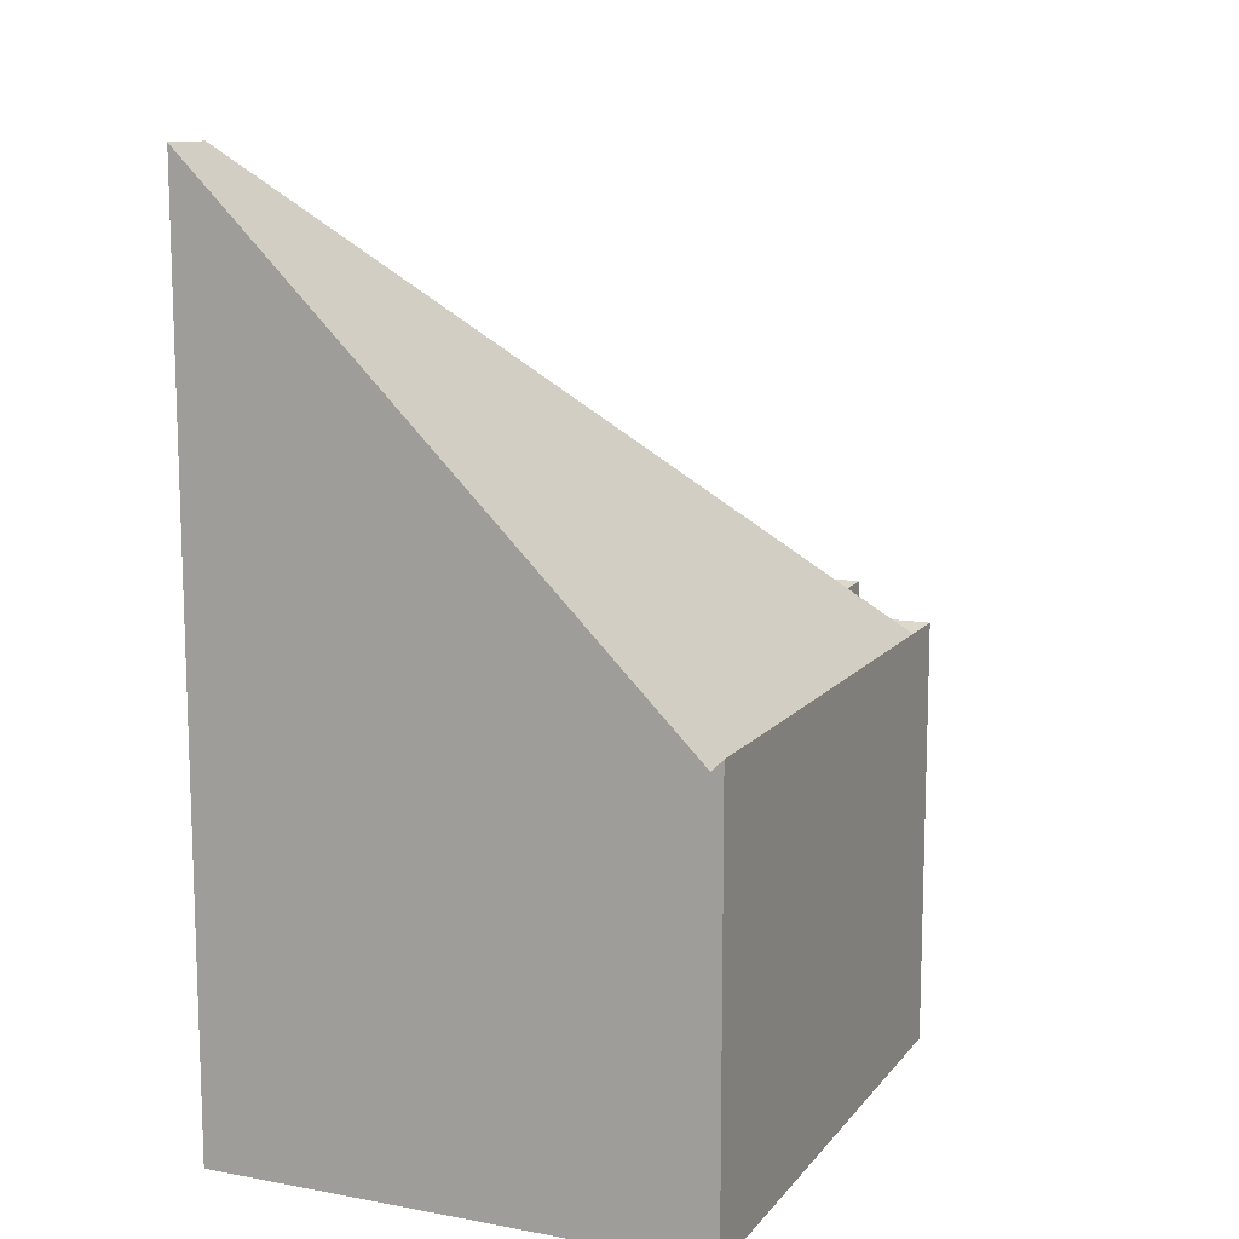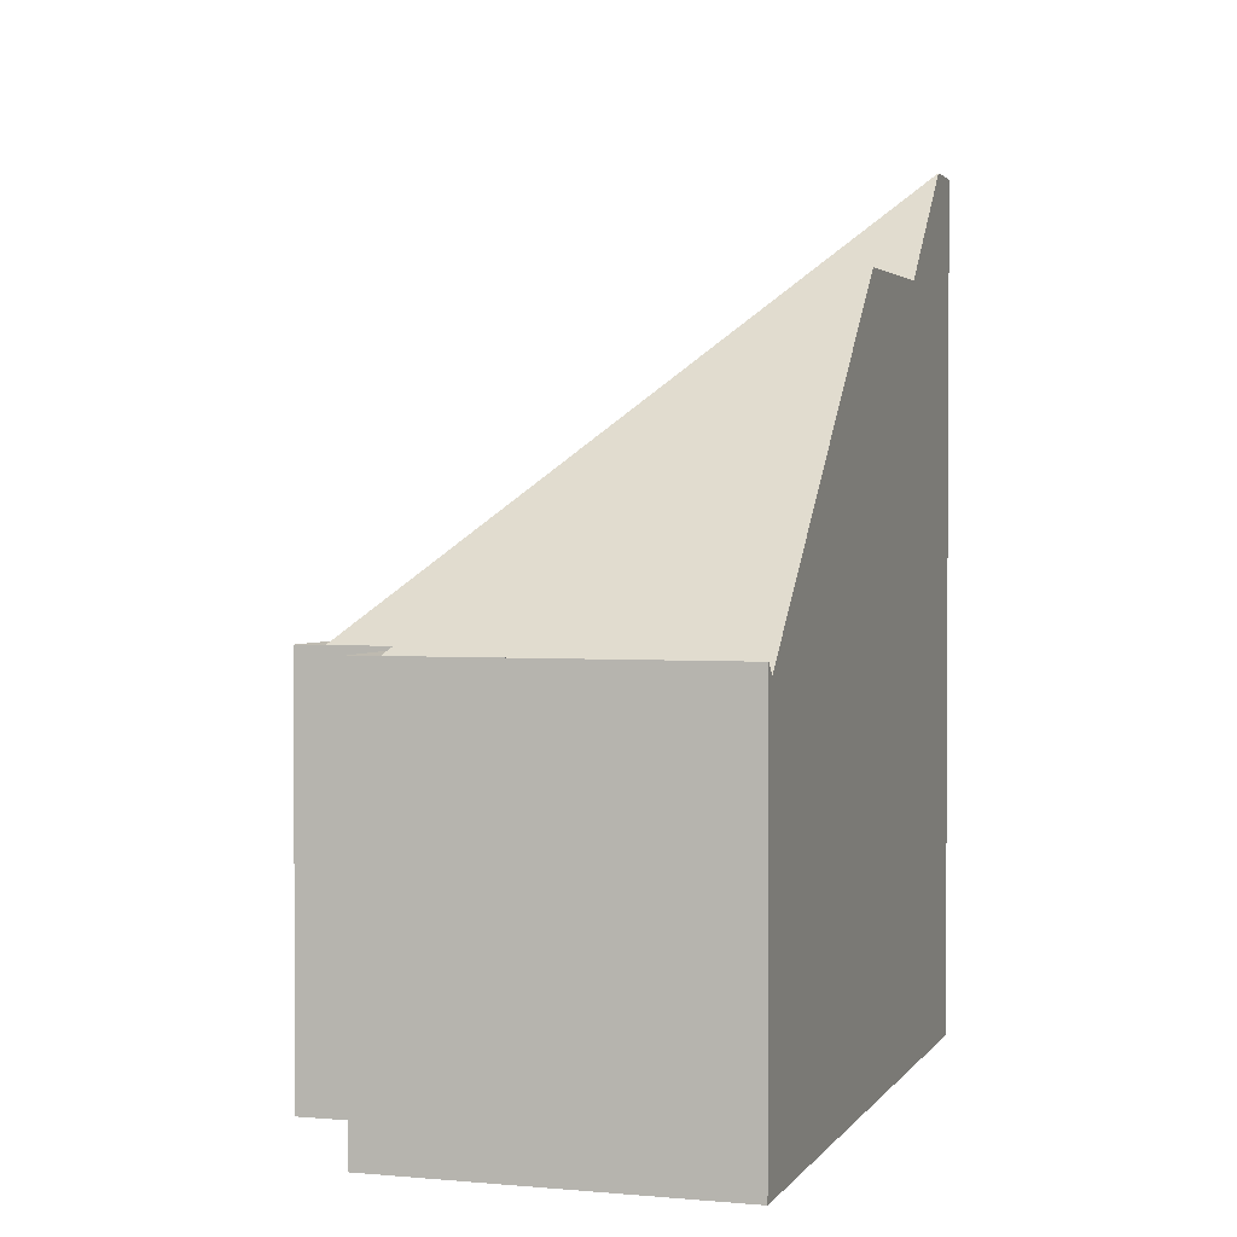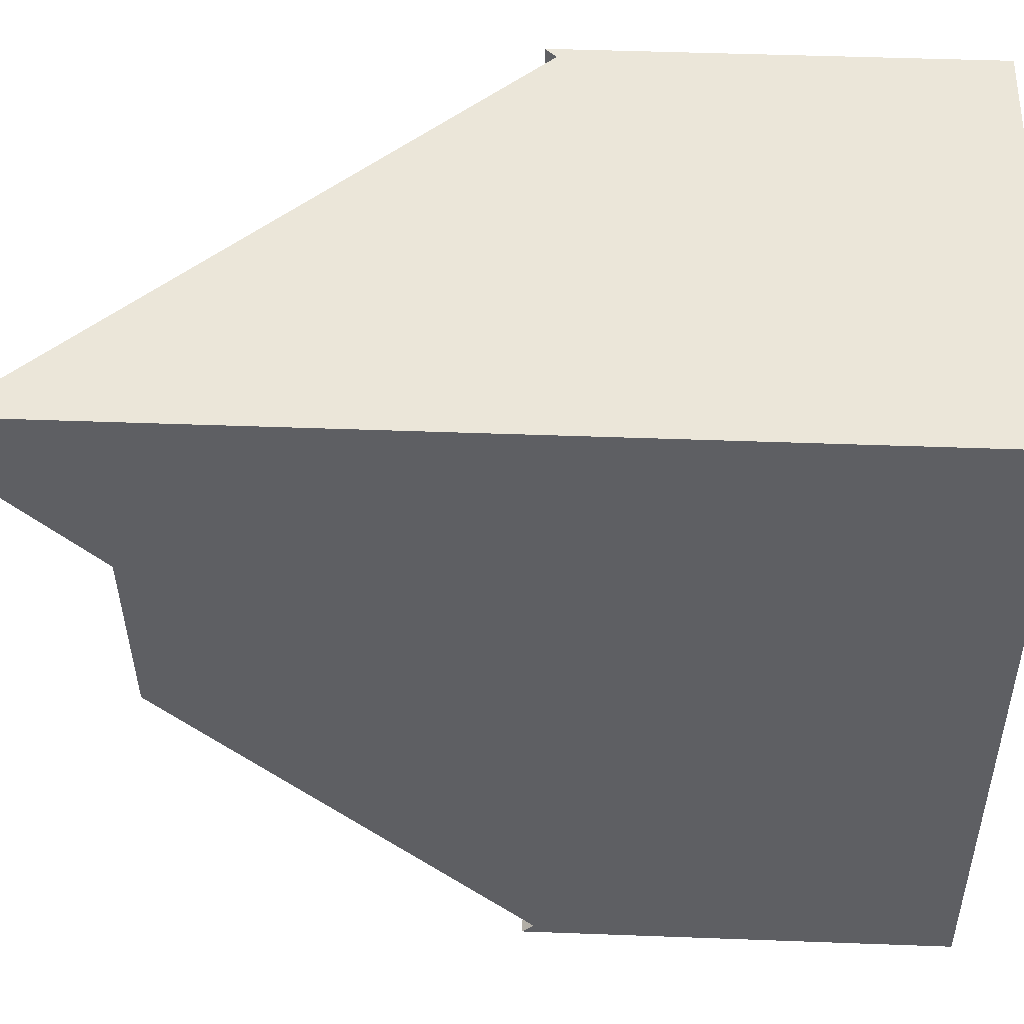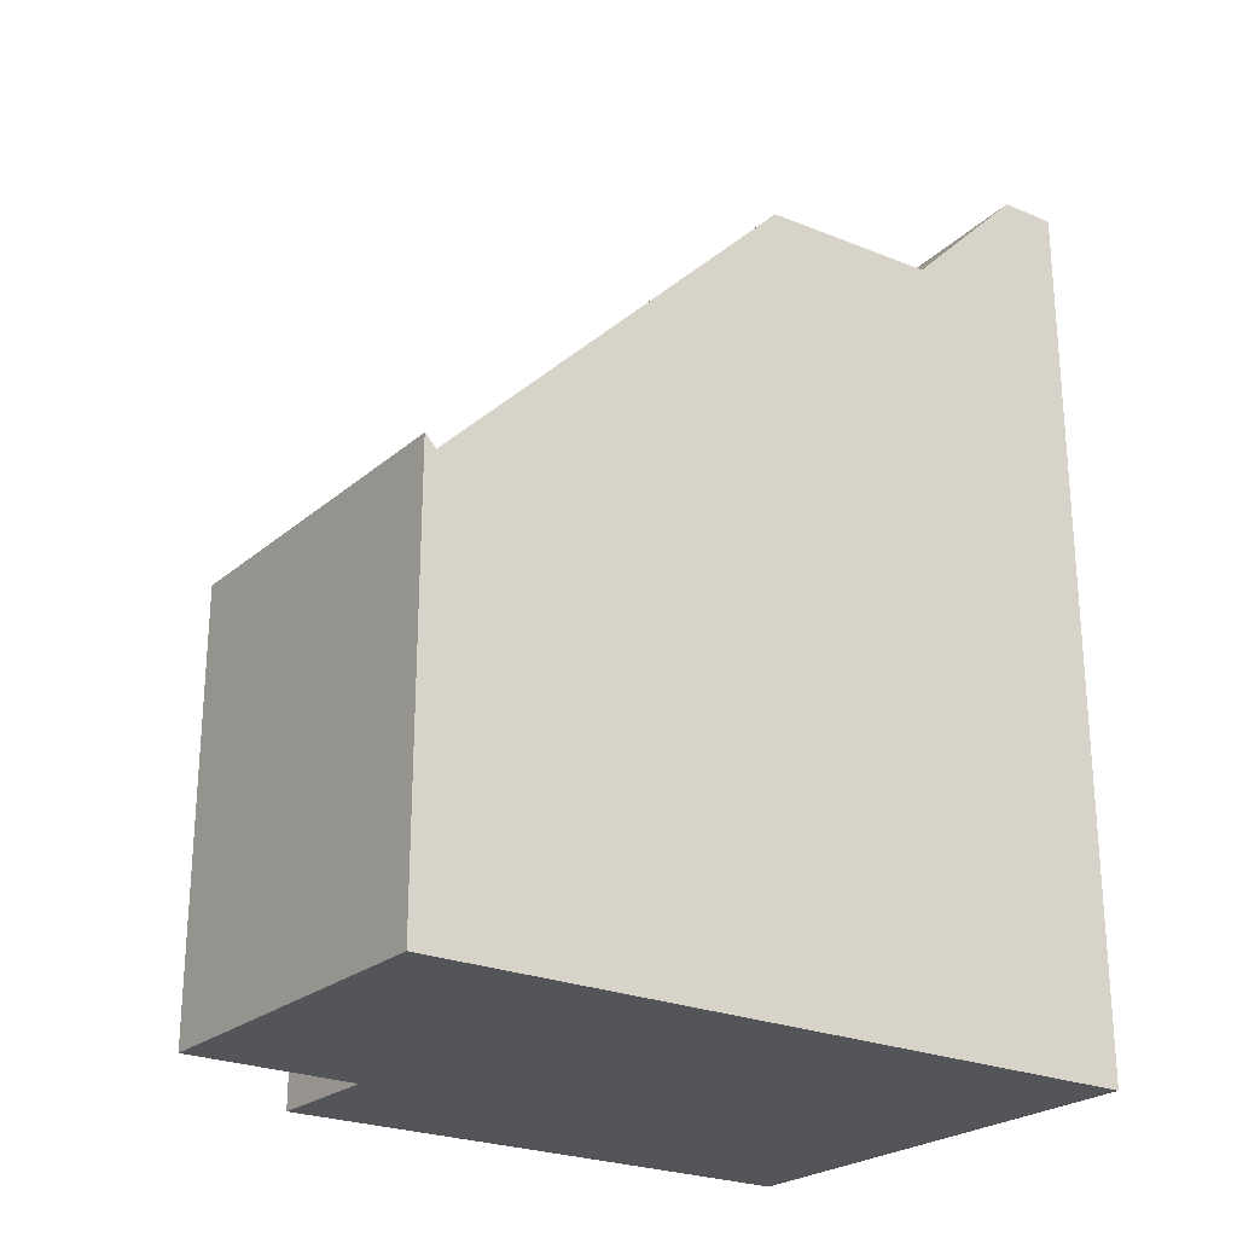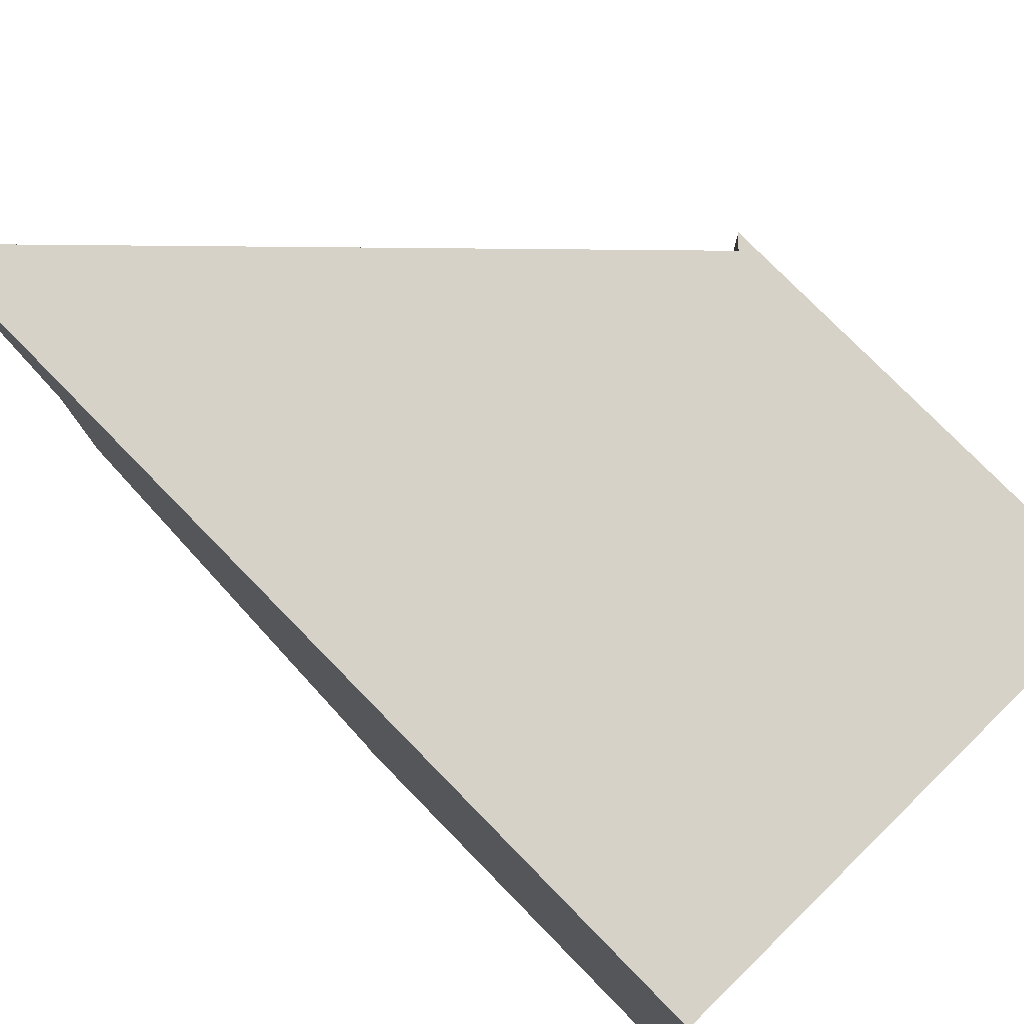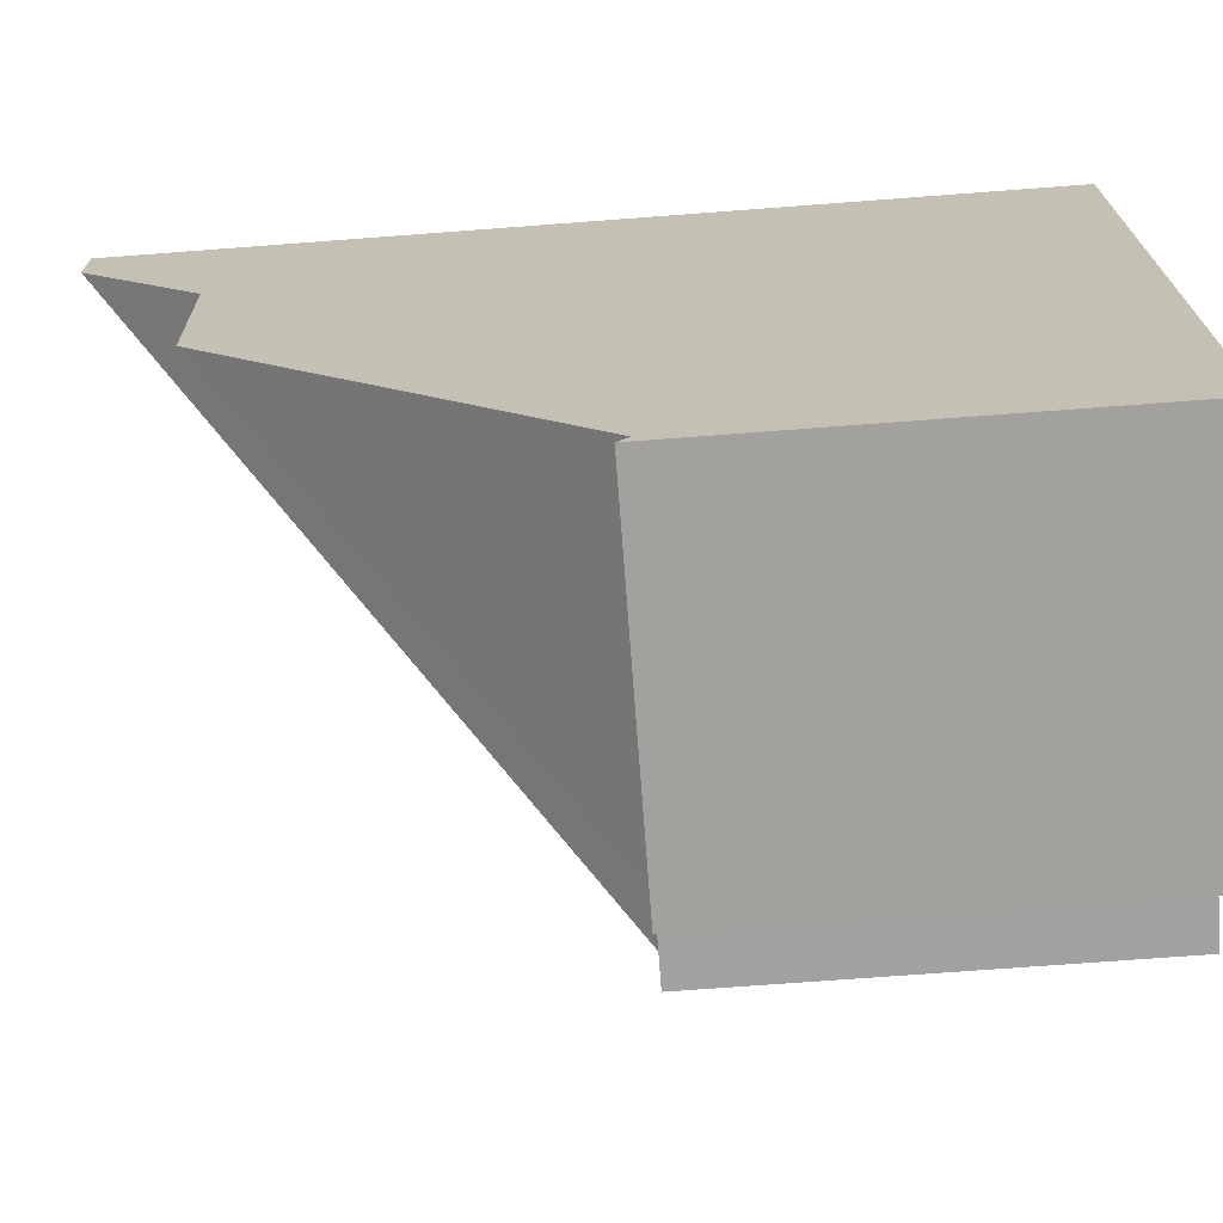
<metadata>
{"format":"obj","ext":"obj","renderer":"f3d","projection":"perspective","resolution":1024,"background":"white","views":[{"elev":12.0,"azim":23.1,"up":"+Y"},{"elev":1.9,"azim":-162.4,"up":"+Y"},{"elev":47.6,"azim":-87.6,"up":"+Z"},{"elev":-24.3,"azim":-125.8,"up":"+Y"},{"elev":77.3,"azim":-44.4,"up":"+Z"},{"elev":-71.6,"azim":-85.7,"up":"+Z"}]}
</metadata>
<code>
v -0.8977 -0.09231 -3.525
v -0.8576 -0.09231 -3.526
v -0.8982 -0.05132 -3.484
v -0.8986 -0.03687 -3.449
v -0.8429 -0.09231 -3.506
v -0.8432 -0.09231 -3.443
v -0.8986 -0.03687 -3.449
v -0.8432 -0.09231 -3.443
v -0.8987 -0.03682 -3.443
v -0.8982 -0.05132 -3.484
v -0.8576 -0.09231 -3.526
v -0.8574 -0.09231 -3.505
v -0.8982 -0.05132 -3.484
v -0.8574 -0.09231 -3.505
v -0.8984 -0.05083 -3.463
v -0.8563 -0.09099 -3.527
v -0.8576 -0.09231 -3.526
v -0.8977 -0.09231 -3.525
v -0.8563 -0.09099 -3.527
v -0.8977 -0.09231 -3.525
v -0.8977 -0.09099 -3.527
v -0.8977 -0.09099 -3.527
v -0.8977 -0.1405 -3.527
v -0.8563 -0.1405 -3.527
v -0.8563 -0.1405 -3.527
v -0.8977 -0.09099 -3.527
v -0.8563 -0.09099 -3.527
v -0.8977 -0.1405 -3.527
v -0.8977 -0.09099 -3.527
v -0.8977 -0.09231 -3.525
v -0.8987 -0.1405 -3.443
v -0.8977 -0.1405 -3.527
v -0.8977 -0.09231 -3.525
v -0.8987 -0.1405 -3.443
v -0.8977 -0.09231 -3.525
v -0.8984 -0.05083 -3.463
v -0.8987 -0.1405 -3.443
v -0.8984 -0.05083 -3.463
v -0.8987 -0.03682 -3.443
v -0.8984 -0.05083 -3.463
v -0.8977 -0.09231 -3.525
v -0.8982 -0.05132 -3.484
v -0.8987 -0.03682 -3.443
v -0.8984 -0.05083 -3.463
v -0.8986 -0.03687 -3.449
v -0.8987 -0.1405 -3.443
v -0.8987 -0.03682 -3.443
v -0.8432 -0.09231 -3.443
v -0.8987 -0.1405 -3.443
v -0.8419 -0.1405 -3.443
v -0.8432 -0.09231 -3.443
v -0.8419 -0.1405 -3.443
v -0.8432 -0.09231 -3.443
v -0.8419 -0.09099 -3.443
v -0.8419 -0.09099 -3.443
v -0.8432 -0.09231 -3.443
v -0.8429 -0.09231 -3.506
v -0.8419 -0.09099 -3.443
v -0.8429 -0.09231 -3.506
v -0.8416 -0.09099 -3.507
v -0.8984 -0.05083 -3.463
v -0.8574 -0.09231 -3.505
v -0.8429 -0.09231 -3.506
v -0.8984 -0.05083 -3.463
v -0.8429 -0.09231 -3.506
v -0.8986 -0.03687 -3.449
v -0.8561 -0.09099 -3.507
v -0.8574 -0.09231 -3.505
v -0.8576 -0.09231 -3.526
v -0.8561 -0.09099 -3.507
v -0.8576 -0.09231 -3.526
v -0.8563 -0.09099 -3.527
v -0.8563 -0.09099 -3.527
v -0.8563 -0.1405 -3.527
v -0.8561 -0.1405 -3.507
v -0.8563 -0.09099 -3.527
v -0.8561 -0.1405 -3.507
v -0.8561 -0.09099 -3.507
v -0.8561 -0.1405 -3.507
v -0.8416 -0.1405 -3.507
v -0.8419 -0.1405 -3.443
v -0.8561 -0.1405 -3.507
v -0.8419 -0.1405 -3.443
v -0.8987 -0.1405 -3.443
v -0.8561 -0.1405 -3.507
v -0.8987 -0.1405 -3.443
v -0.8563 -0.1405 -3.527
v -0.8563 -0.1405 -3.527
v -0.8987 -0.1405 -3.443
v -0.8977 -0.1405 -3.527
v -0.8419 -0.09099 -3.443
v -0.8416 -0.09099 -3.507
v -0.8416 -0.1405 -3.507
v -0.8419 -0.09099 -3.443
v -0.8416 -0.1405 -3.507
v -0.8419 -0.1405 -3.443
v -0.8416 -0.09099 -3.507
v -0.8429 -0.09231 -3.506
v -0.8574 -0.09231 -3.505
v -0.8416 -0.09099 -3.507
v -0.8574 -0.09231 -3.505
v -0.8561 -0.09099 -3.507
v -0.8561 -0.1405 -3.507
v -0.8561 -0.09099 -3.507
v -0.8416 -0.1405 -3.507
v -0.8561 -0.09099 -3.507
v -0.8416 -0.1405 -3.507
v -0.8416 -0.09099 -3.507
f 1 2 3
f 4 5 6
f 7 8 9
f 10 11 12
f 13 14 15
f 16 17 18
f 19 20 21
f 22 23 24
f 25 26 27
f 28 29 30
f 31 32 33
f 34 35 36
f 37 38 39
f 40 41 42
f 43 44 45
f 46 47 48
f 49 50 51
f 52 53 54
f 55 56 57
f 58 59 60
f 61 62 63
f 64 65 66
f 67 68 69
f 70 71 72
f 73 74 75
f 76 77 78
f 79 80 81
f 82 83 84
f 85 86 87
f 88 89 90
f 91 92 93
f 94 95 96
f 97 98 99
f 100 101 102
f 103 104 105
f 106 107 108

</code>
